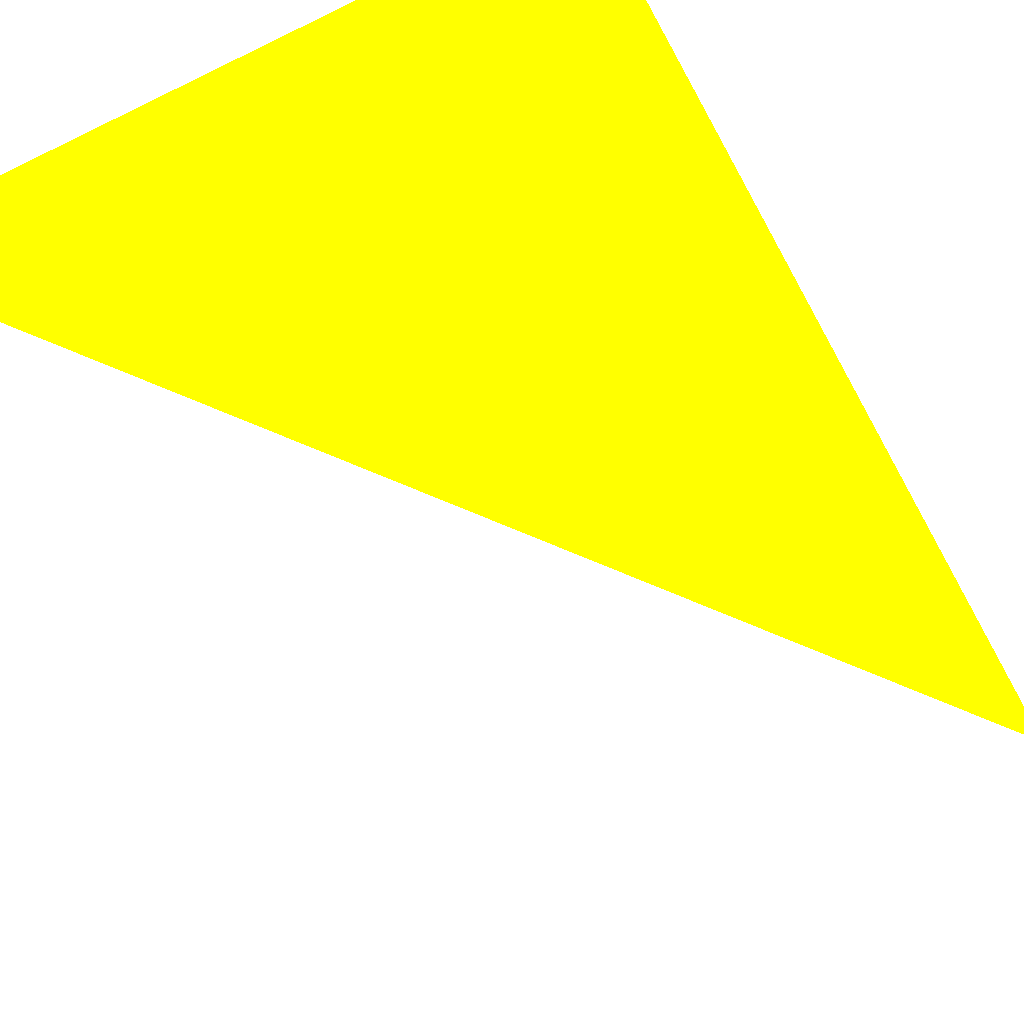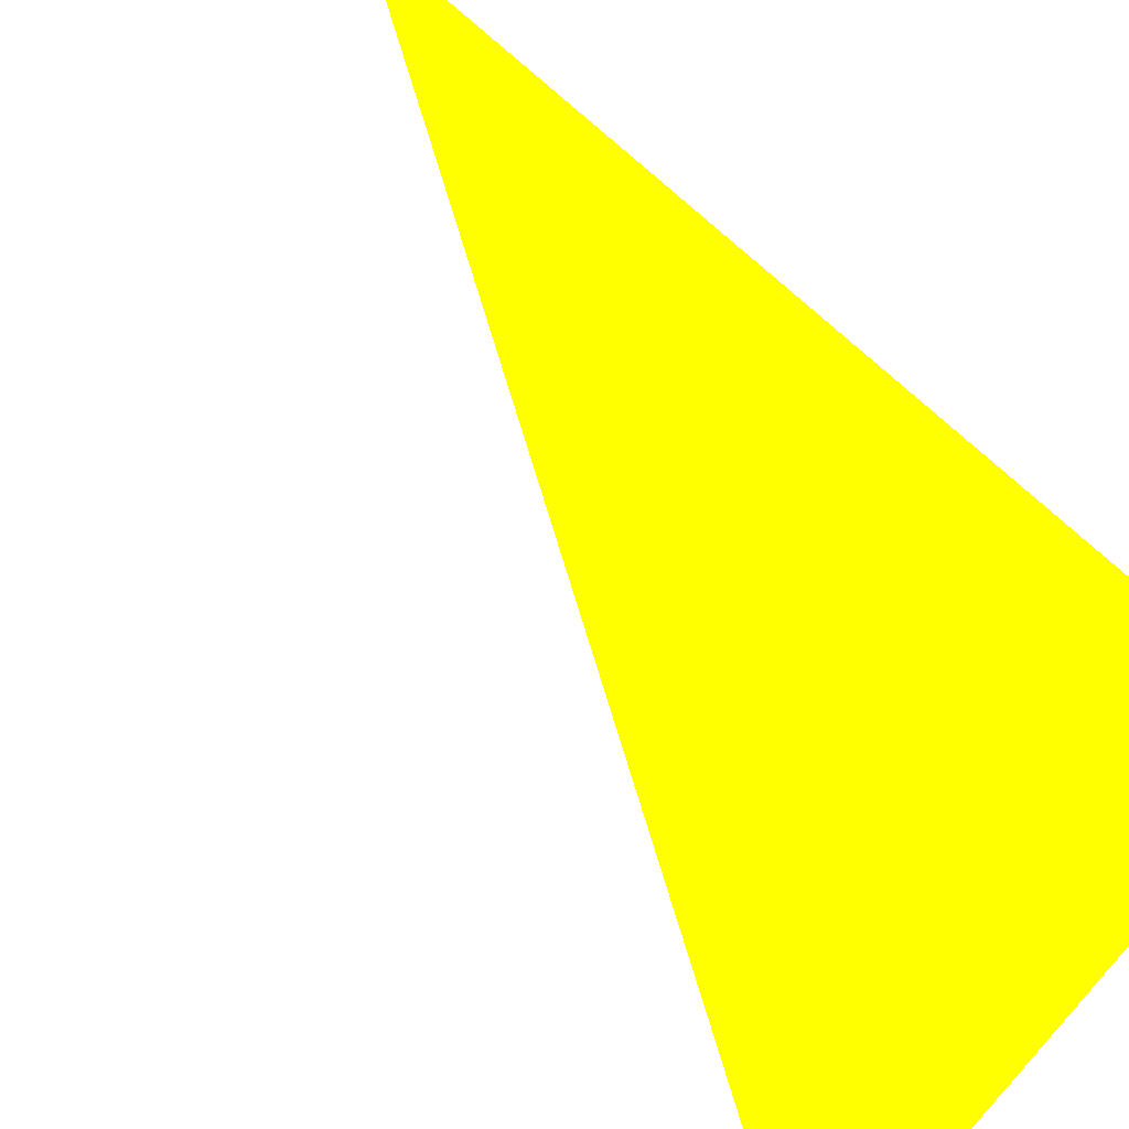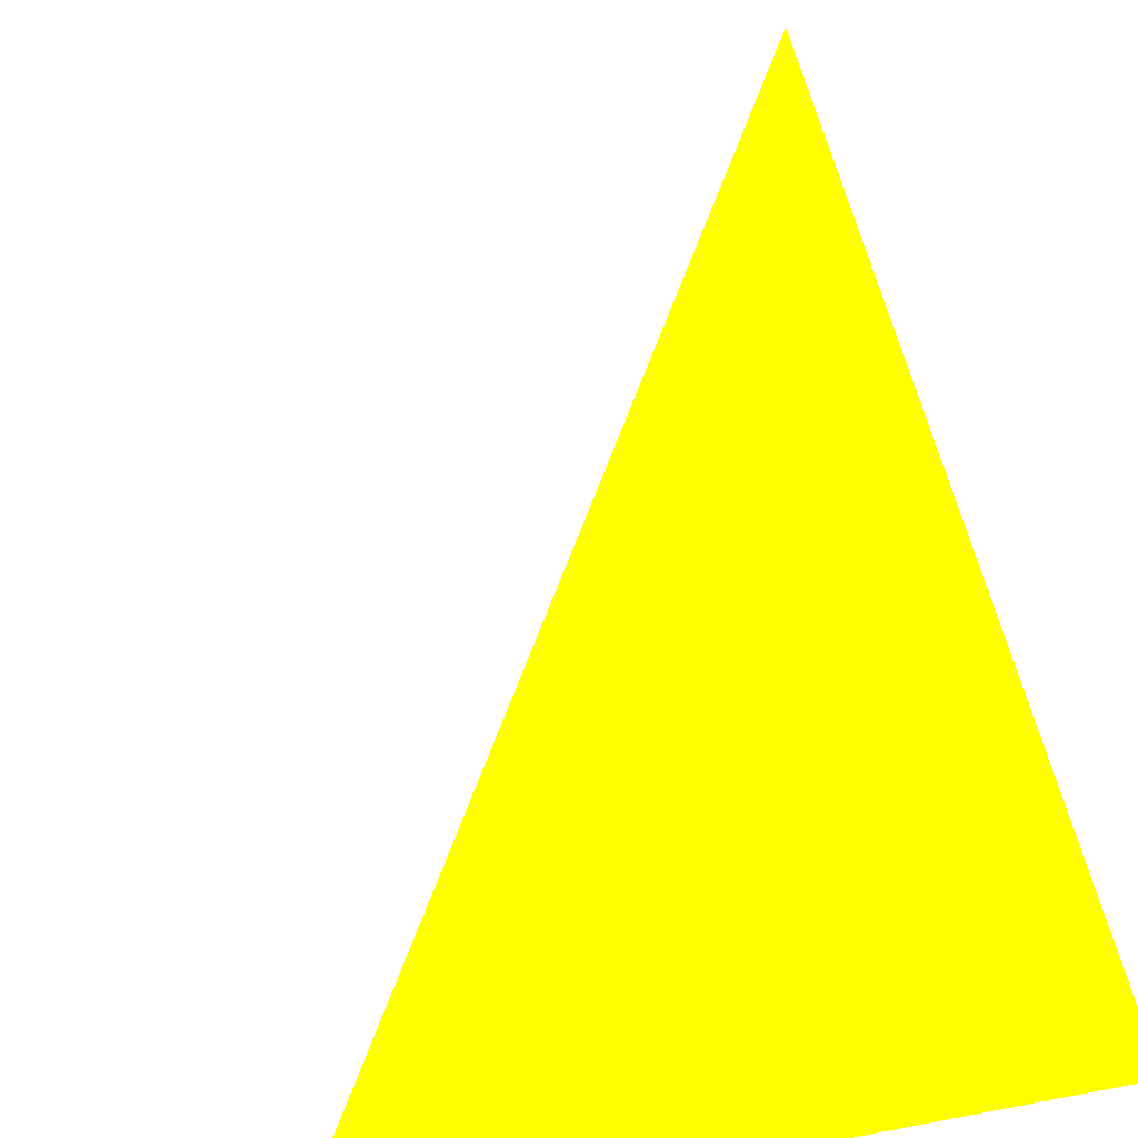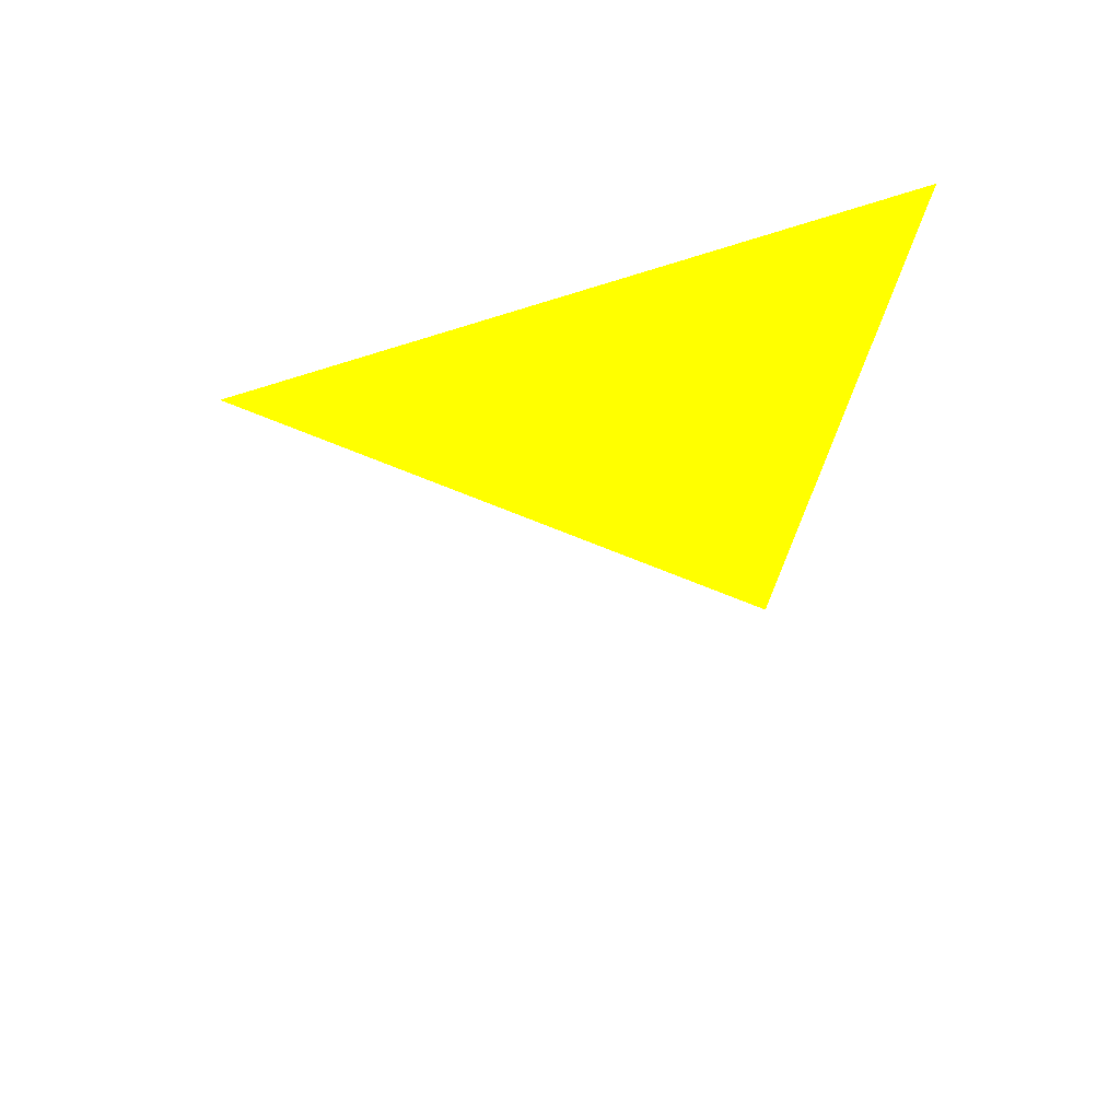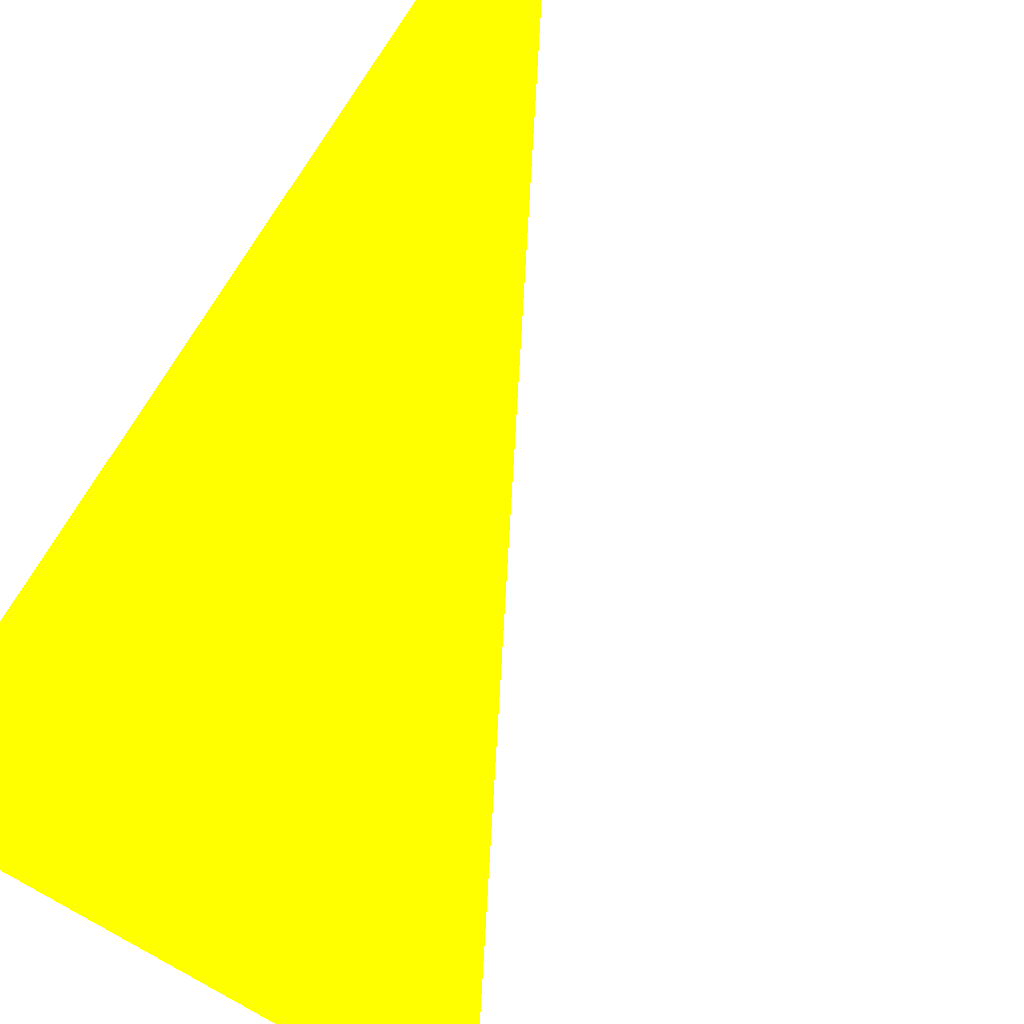
<metadata>
{"format":"obj","ext":"obj","renderer":"f3d","projection":"perspective","resolution":1024,"background":"white","views":[{"elev":-54.5,"azim":26.6,"up":"+Y"},{"elev":62.1,"azim":-48.1,"up":"+Y"},{"elev":48.3,"azim":-12.6,"up":"+Y"},{"elev":59.8,"azim":-21.3,"up":"+Z"},{"elev":-64.8,"azim":145.2,"up":"+Y"}]}
</metadata>
<code>
o geometry_0
v 6.125e+05 5.855e+06 648 1 1 0
v 6.125e+05 5.855e+06 664 1 1 0
v 6.125e+05 5.855e+06 664 1 1 0
f 1 3 2

</code>
